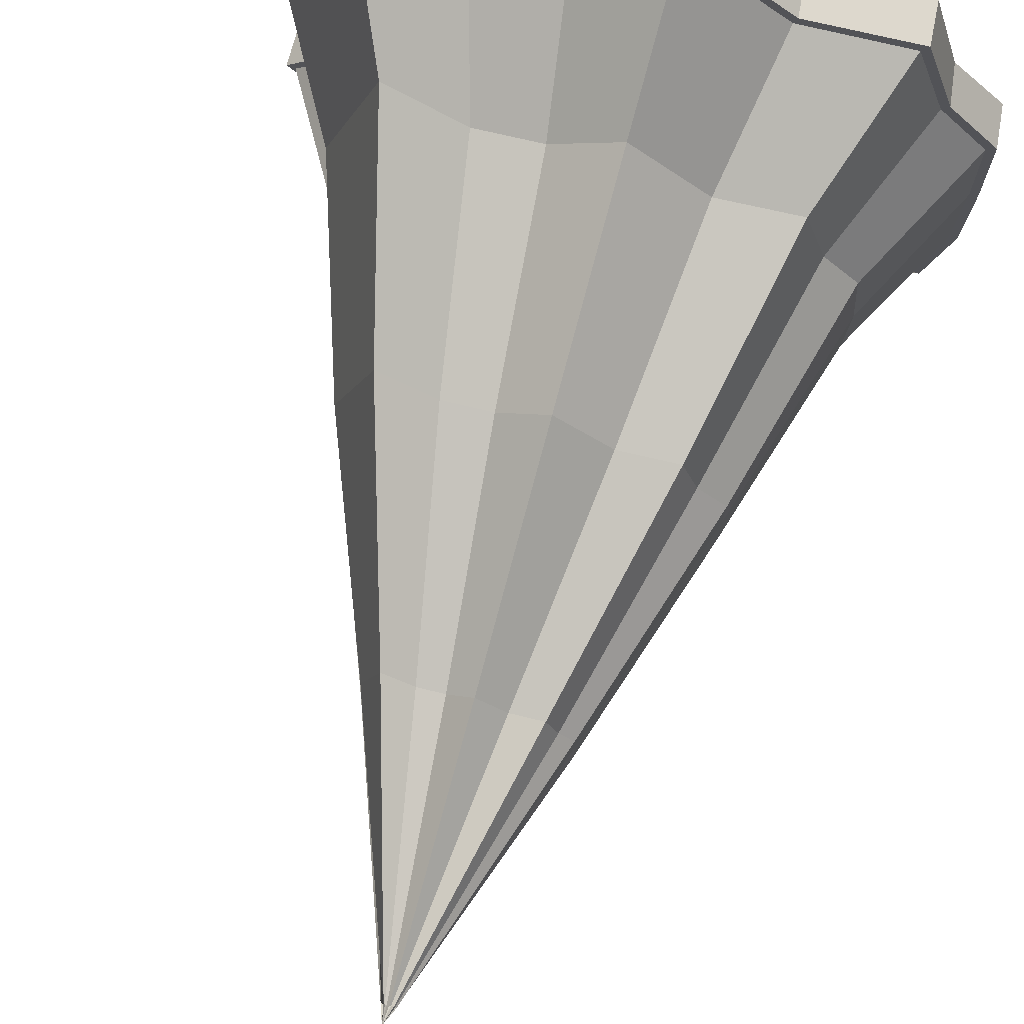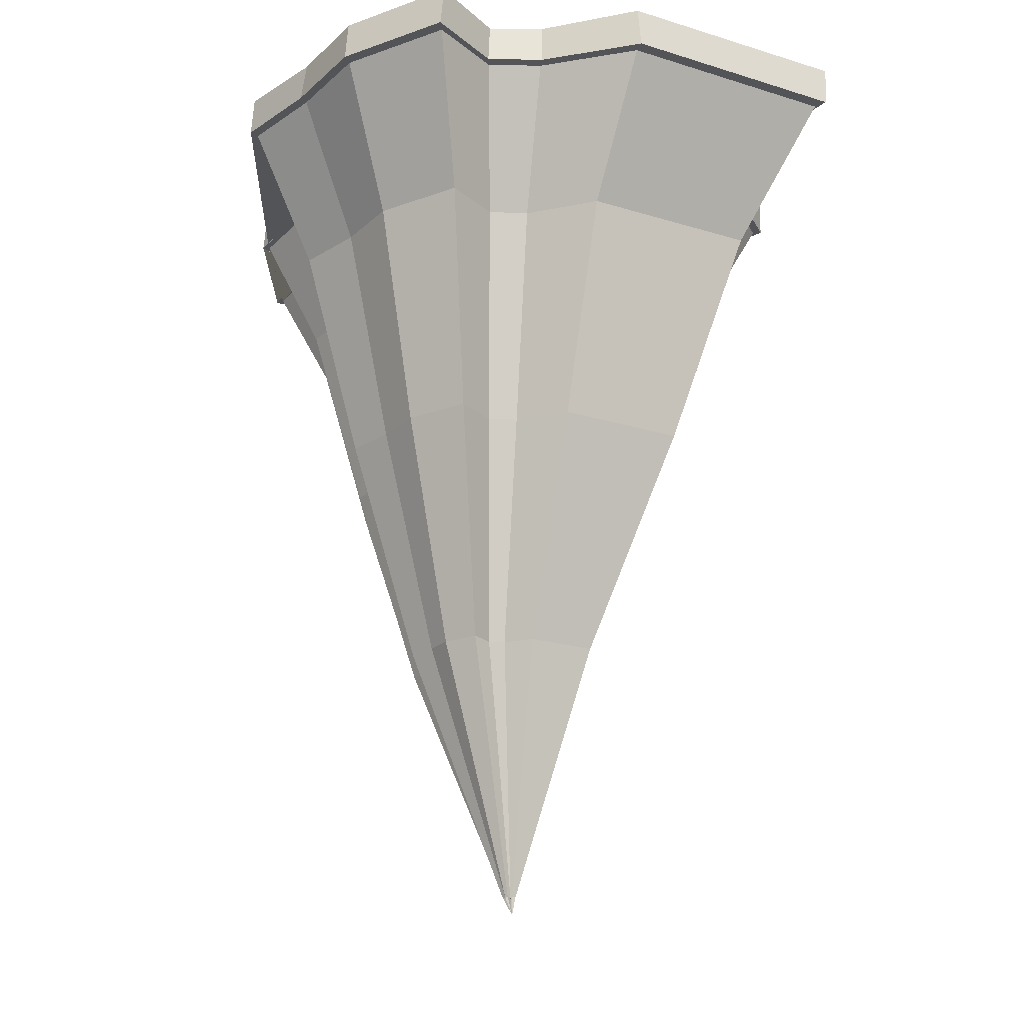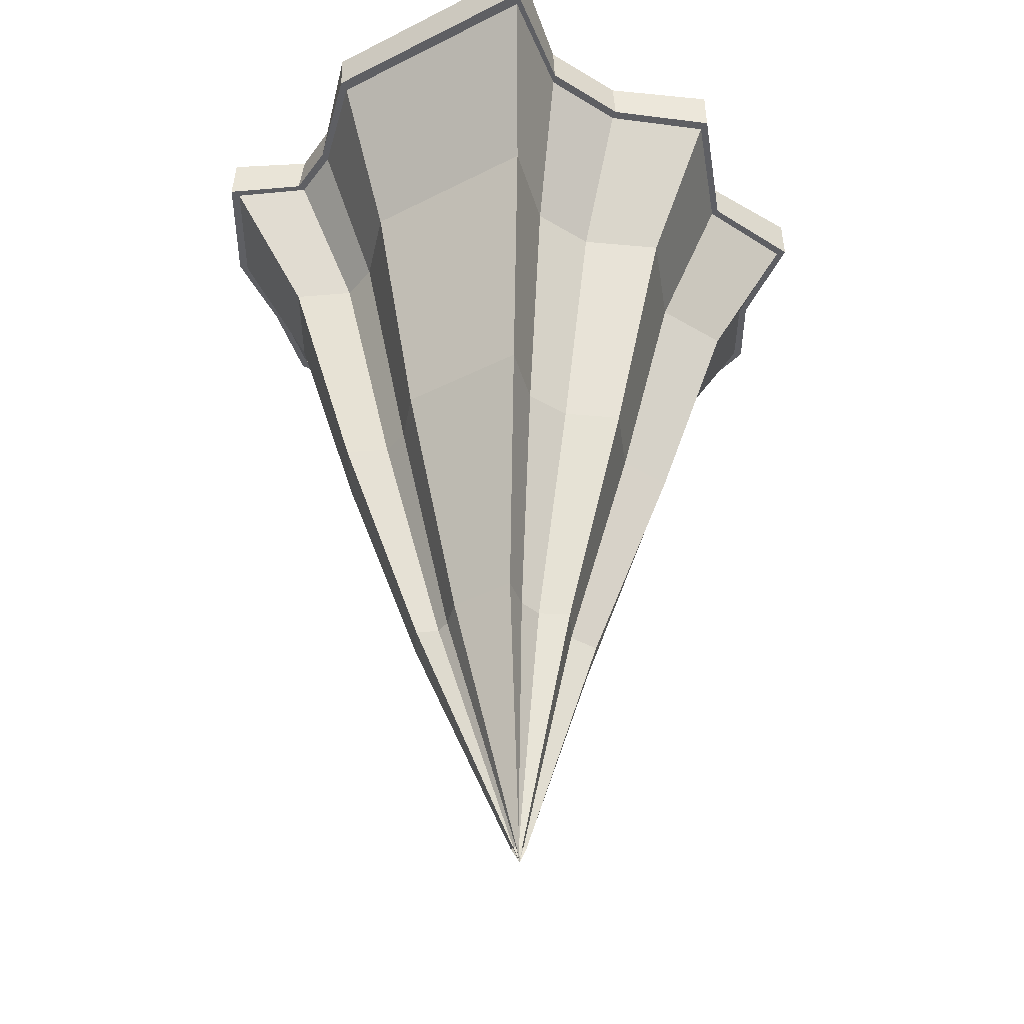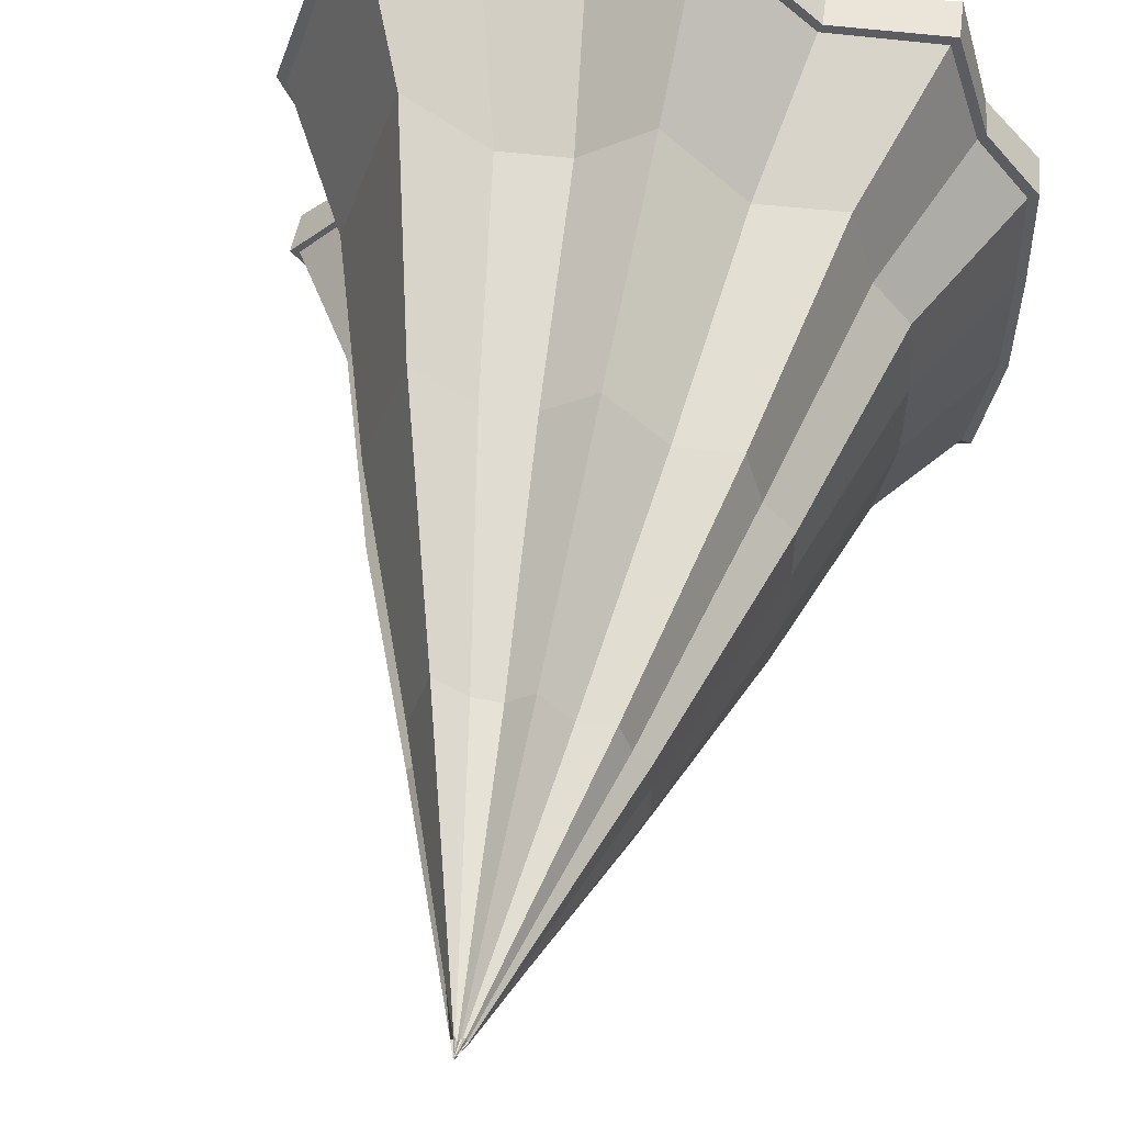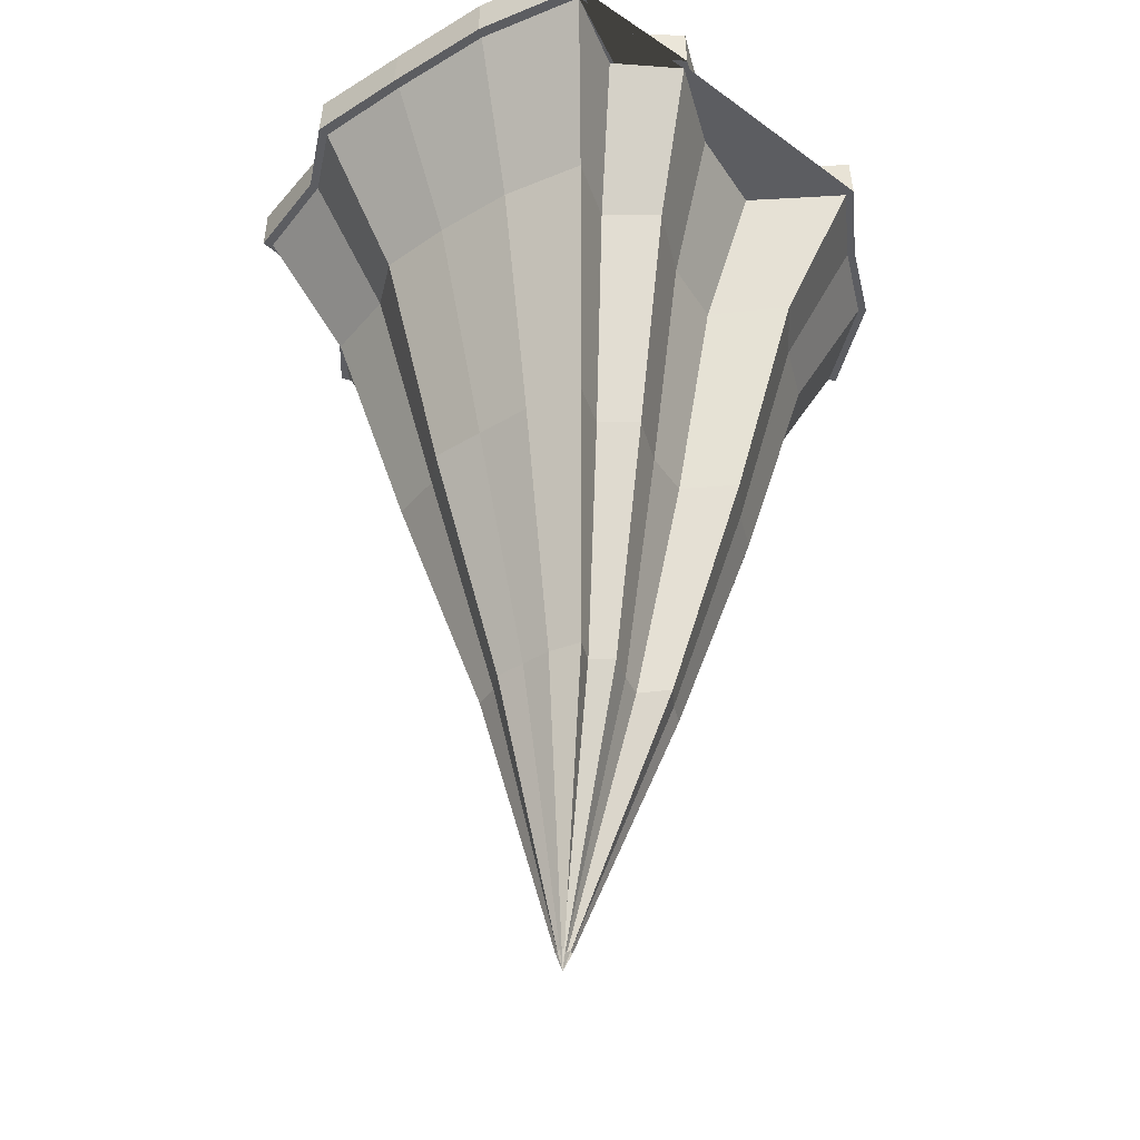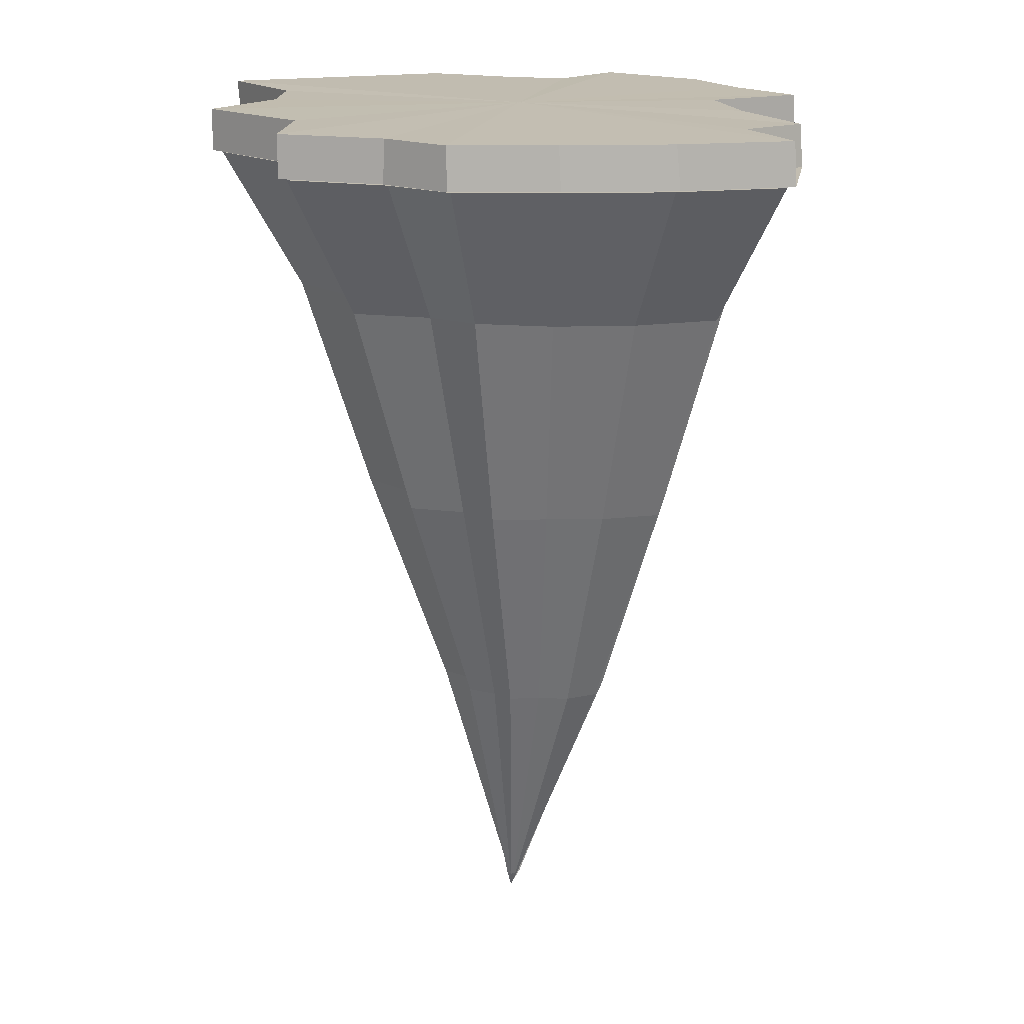
<metadata>
{"format":"obj","ext":"obj","renderer":"f3d","projection":"perspective","resolution":1024,"background":"white","views":[{"elev":74.2,"azim":14.8,"up":"+Z"},{"elev":-23.4,"azim":-99.1,"up":"+Y"},{"elev":-40.8,"azim":-40.0,"up":"+Y"},{"elev":51.7,"azim":10.8,"up":"+Z"},{"elev":-37.1,"azim":129.0,"up":"+Y"},{"elev":16.9,"azim":88.8,"up":"+Y"}]}
</metadata>
<code>
o Vert.002
v 11.36 42.51 -10.59
v 12.23 42.51 -6.303
v 12.29 42.52 2.102
v 10.34 42.5 4.499
v 9.066 42.53 8.431
v 4.754 42.5 8.295
v 0.7112 42.5 11.75
v -2.91 42.49 9.595
v -6.393 42.47 9.406
v -10.46 42.48 11.64
v -13.37 42.51 2.922
v -11.58 42.51 -0.9627
v -11.32 42.49 -3.199
v -13.48 42.52 -5.526
v -10.48 42.51 -9.155
v -7.185 42.49 -10.77
v -4.137 42.49 -12.75
v -1.732 42.54 -9.238
v 2.107 42.52 -9.905
v 5.882 42.47 -11.63
v 7.965 42.51 -9.447
v 12.35 42.49 -1.976
v 8.544 36.85 -8.389
v 9.227 36.8 -5.093
v 9.106 36.87 1.202
v 7.696 36.82 2.977
v 6.807 36.81 6.058
v 3.543 36.78 5.868
v 0.4773 36.83 8.578
v -2.23 36.84 6.769
v -4.861 36.84 6.606
v -7.924 36.81 8.661
v -10.19 36.81 1.712
v -8.698 36.82 -1.09
v -8.629 36.77 -2.714
v -10.3 36.8 -4.487
v -7.916 36.81 -7.291
v -5.457 36.81 -8.46
v -3.144 36.8 -10.12
v -1.398 36.81 -7.206
v 1.544 36.81 -7.769
v 4.416 36.82 -9.223
v 5.908 36.83 -7.35
v 9.321 36.79 -1.857
v 3.204 18.9 -4.068
v 6.085 28.04 -6.405
v 6.532 28.02 -4.072
v 6.589 28.01 0.4989
v 5.448 28.03 1.713
v 4.818 28.02 3.909
v 2.486 27.99 3.788
v 0.2889 28.01 5.811
v -1.669 28.02 4.492
v -3.583 28.03 4.34
v -5.787 28 5.856
v -7.44 27.99 0.8372
v -6.28 28.02 -1.165
v -6.266 27.98 -2.371
v -7.532 27.98 -3.642
v -5.786 27.99 -5.678
v -4.016 27.99 -6.543
v -2.326 27.99 -7.718
v -1.02 27.98 -5.706
v 1.054 27.99 -6.039
v 3.112 28.03 -6.98
v 4.203 28.02 -5.666
v 6.552 28.03 -1.738
v -0.005101 8.717 -0.6814
v 3.577 18.84 -2.812
v 3.547 18.85 -0.2986
v 2.967 18.85 0.3896
v 2.498 18.9 1.473
v 1.204 18.9 1.333
v 0.06211 18.86 2.565
v -0.9509 18.91 1.731
v -1.983 18.87 1.836
v -3.187 18.9 2.509
v -4.017 18.91 -0.1314
v -3.515 18.88 -1.242
v -3.459 18.87 -1.895
v -4.115 18.88 -2.585
v -3.242 18.85 -3.712
v -2.283 18.85 -4.192
v -1.317 18.84 -4.875
v -0.686 18.88 -3.616
v 0.4293 18.84 -3.971
v 1.616 18.86 -4.466
v 2.172 18.91 -3.568
v 3.54 18.86 -1.542
v 0.04688 8.679 -0.5937
v 0.07945 8.667 -0.4116
v 0.02661 8.681 -0.3797
v -0.01219 8.663 -0.244
v -0.1116 8.702 -0.328
v -0.1789 8.655 -0.3251
v -0.2648 8.666 -0.4399
v -0.3317 8.696 -0.3692
v -0.3729 8.702 -0.275
v -0.396 8.727 -0.4256
v -0.3628 8.715 -0.4847
v -0.4796 8.689 -0.5081
v -0.4065 8.712 -0.6063
v -0.4275 8.672 -0.711
v -0.3226 8.694 -0.6888
v -0.238 8.699 -0.7937
v -0.2596 8.702 -0.5853
v -0.1462 8.718 -0.5951
v -0.08797 8.696 -0.6571
v -0.06016 8.675 -0.5614
v 0.05951 8.698 -0.5143
v -0.2431 7.99 -0.3974
f 39 62 61 38
f 24 47 46 23
f 31 54 53 30
f 38 61 60 37
f 23 46 66 43
f 30 53 52 29
f 37 60 59 36
f 44 67 47 24
f 29 52 51 28
f 36 59 58 35
f 43 66 65 42
f 28 51 50 27
f 35 58 57 34
f 42 65 64 41
f 27 50 49 26
f 34 57 56 33
f 41 64 63 40
f 26 49 48 25
f 33 56 55 32
f 40 63 62 39
f 25 48 67 44
f 32 55 54 31
f 17 39 38 16
f 10 32 31 9
f 3 25 44 22
f 18 40 39 17
f 11 33 32 10
f 4 26 25 3
f 19 41 40 18
f 12 34 33 11
f 5 27 26 4
f 20 42 41 19
f 13 35 34 12
f 6 28 27 5
f 21 43 42 20
f 14 36 35 13
f 7 29 28 6
f 22 44 24 2
f 15 37 36 14
f 8 30 29 7
f 1 23 43 21
f 16 38 37 15
f 9 31 30 8
f 2 24 23 1
f 48 70 89 67
f 55 77 76 54
f 62 84 83 61
f 47 69 45 46
f 54 76 75 53
f 61 83 82 60
f 46 45 88 66
f 53 75 74 52
f 60 82 81 59
f 67 89 69 47
f 52 74 73 51
f 59 81 80 58
f 66 88 87 65
f 51 73 72 50
f 58 80 79 57
f 65 87 86 64
f 50 72 71 49
f 57 79 78 56
f 64 86 85 63
f 49 71 70 48
f 56 78 77 55
f 63 85 84 62
f 85 106 105 84
f 70 91 110 89
f 77 98 97 76
f 84 105 104 83
f 69 90 68 45
f 76 97 96 75
f 83 104 103 82
f 45 68 109 88
f 75 96 95 74
f 82 103 102 81
f 89 110 90 69
f 74 95 94 73
f 81 102 101 80
f 88 109 108 87
f 73 94 93 72
f 80 101 100 79
f 87 108 107 86
f 72 93 92 71
f 79 100 99 78
f 86 107 106 85
f 71 92 91 70
f 78 99 98 77
f 68 111 109
f 109 111 108
f 108 111 107
f 107 111 106
f 106 111 105
f 105 111 104
f 104 111 103
f 103 111 102
f 102 111 101
f 101 111 100
f 100 111 99
f 99 111 98
f 98 111 97
f 97 111 96
f 96 111 95
f 95 111 94
f 94 111 93
f 93 111 92
f 92 111 91
f 91 111 110
f 110 111 90
f 90 111 68
f 1 21 20 19 18 17 16 15 14 13 12 11 10 9 8 7 6 5 4 3 22 2
o Vert.001
v 11.69 42.6 -10.87
v 12.57 42.6 -6.437
v 12.67 42.6 2.216
v 10.63 42.59 4.66
v 9.341 42.62 8.728
v 4.889 42.59 8.546
v 0.7364 42.58 12.14
v -2.989 42.57 9.905
v -6.564 42.55 9.707
v -10.75 42.57 12.05
v -13.75 42.59 3.029
v -11.9 42.6 -0.9525
v -11.62 42.58 -3.253
v -13.88 42.61 -5.635
v -10.77 42.6 -9.38
v -7.382 42.58 -11.03
v -4.247 42.57 -13.08
v -1.778 42.63 -9.445
v 2.17 42.62 -10.14
v 6.058 42.55 -11.92
v 8.189 42.6 -9.663
v 12.69 42.58 -1.99
v 11.55 44.3 -10.8
v 12.38 44.3 -6.297
v 12.5 44.3 2.269
v 10.42 44.29 4.599
v 9.238 44.32 8.75
v 4.77 44.3 8.384
v 0.6768 44.29 12.15
v -2.996 44.27 9.774
v -6.507 44.26 9.556
v -10.67 44.28 12.17
v -13.71 44.3 2.917
v -11.75 44.3 -0.9164
v -11.45 44.29 -3.166
v -13.85 44.32 -5.487
v -10.67 44.3 -9.257
v -7.325 44.28 -10.82
v -4.219 44.28 -12.98
v -1.827 44.33 -9.186
v 2.099 44.32 -9.946
v 5.972 44.26 -11.81
v 8.004 44.31 -9.406
v 12.48 44.29 -1.92
v -0.6558 44.38 -0.7637
f 133 155 136 114
f 120 142 143 121
f 127 149 150 128
f 112 134 135 113
f 119 141 142 120
f 126 148 149 127
f 132 154 134 112
f 118 140 141 119
f 125 147 148 126
f 113 135 155 133
f 117 139 140 118
f 124 146 147 125
f 131 153 154 132
f 116 138 139 117
f 123 145 146 124
f 130 152 153 131
f 115 137 138 116
f 122 144 145 123
f 129 151 152 130
f 114 136 137 115
f 121 143 144 122
f 128 150 151 129
f 134 154 156
f 154 153 156
f 153 152 156
f 152 151 156
f 151 150 156
f 150 149 156
f 149 148 156
f 148 147 156
f 147 146 156
f 146 145 156
f 145 144 156
f 144 143 156
f 143 142 156
f 142 141 156
f 141 140 156
f 140 139 156
f 139 138 156
f 138 137 156
f 137 136 156
f 136 155 156
f 155 135 156
f 135 134 156
f 112 113 133 114 115 116 117 118 119 120 121 122 123 124 125 126 127 128 129 130 131 132

</code>
